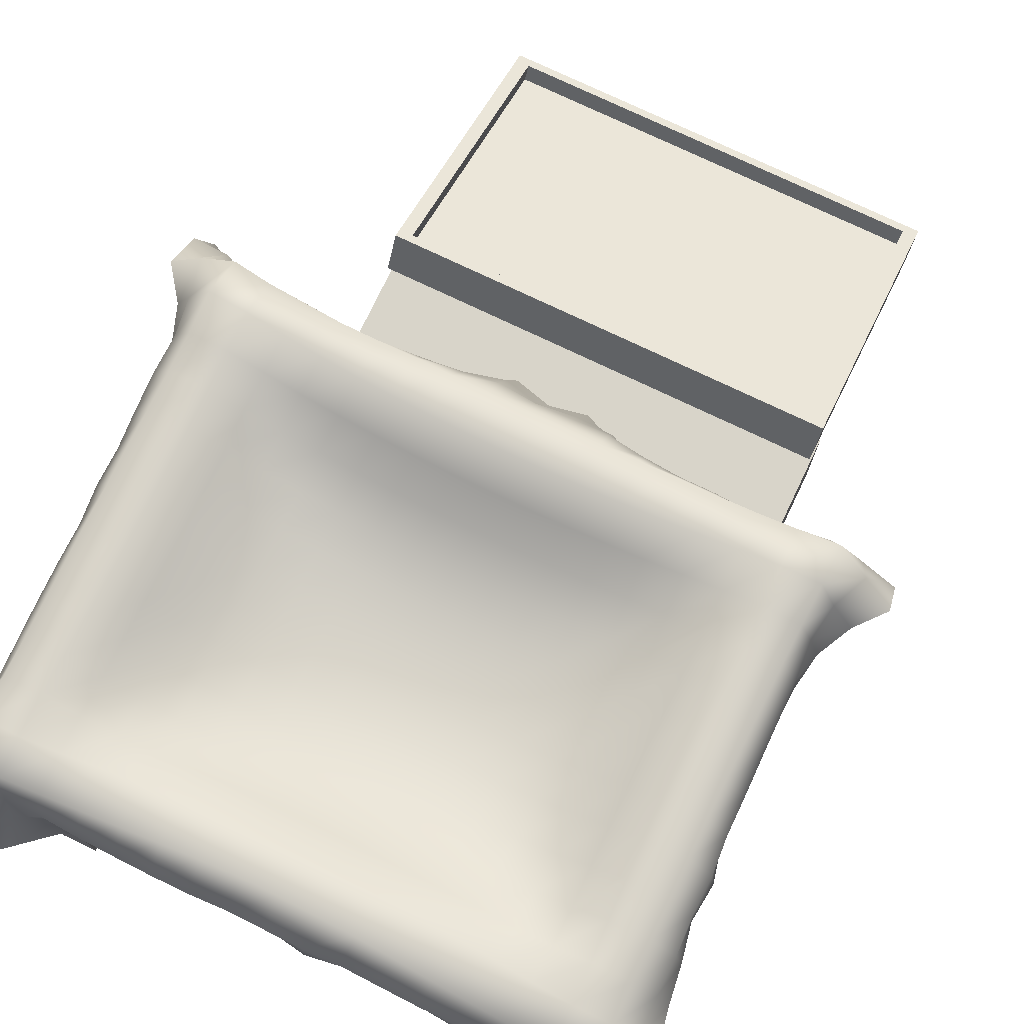
<metadata>
{"format":"obj","ext":"obj","renderer":"f3d","projection":"perspective","resolution":1024,"background":"white","views":[{"elev":75.5,"azim":25.5,"up":"+Y"}]}
</metadata>
<code>
g default
v -0.05875 1.503 -1.503
v -0.05875 1.503 -1.383
v -1.766 1.503 -1.503
v -1.766 1.503 -1.383
v -1.766 1.54 -1.503
v -1.766 1.54 -1.383
v -0.05875 1.54 -1.503
v -0.05875 1.54 -1.383
v -0.05875 1.503 -0.1221
v -0.05875 1.503 -0.002148
v -1.766 1.503 -0.1221
v -1.766 1.503 -0.002148
v -1.766 1.54 -0.1221
v -1.766 1.54 -0.002148
v -0.05875 1.54 -0.1221
v -0.05875 1.54 -0.002148
v -1.737 1.503 -0.002148
v -1.857 1.503 -0.002148
v -1.737 1.503 -1.502
v -1.857 1.503 -1.502
v -1.737 1.54 -1.502
v -1.857 1.54 -1.502
v -1.737 1.54 -0.002148
v -1.857 1.54 -0.002148
v 0 1.503 -0.002148
v -0.12 1.503 -0.002148
v 0 1.503 -1.502
v -0.12 1.503 -1.502
v 0 1.54 -1.502
v -0.12 1.54 -1.502
v 0 1.54 -0.002148
v -0.12 1.54 -0.002148
v 0 0 -1.506
v -0.12 0 -1.506
v 0 1.5 -1.506
v -0.12 1.5 -1.506
v 0 1.5 -1.386
v -0.12 1.5 -1.386
v 0 0 -1.386
v -0.12 0 -1.386
v -1.737 0 -0.12
v -1.857 0 -0.12
v -1.737 1.5 -0.12
v -1.857 1.5 -0.12
v -1.737 1.5 0
v -1.857 1.5 0
v -1.737 0 0
v -1.857 0 0
v 0 0 -0.12
v -0.12 0 -0.12
v 0 1.5 -0.12
v -0.12 1.5 -0.12
v 0 1.5 0
v -0.12 1.5 0
v 0 0 0
v -0.12 0 0
v -1.737 0 -1.506
v -1.857 0 -1.506
v -1.737 1.5 -1.506
v -1.857 1.5 -1.506
v -1.737 1.5 -1.386
v -1.857 1.5 -1.386
v -1.737 0 -1.386
v -1.857 0 -1.386
v -1.738 1.146 -1.437
v -1.855 1.146 -1.437
v -1.738 1.167 -1.437
v -1.855 1.167 -1.437
v -1.738 1.167 -0.009502
v -1.855 1.167 -0.009502
v -1.738 1.146 -0.009502
v -1.855 1.146 -0.009502
v -0.002034 1.146 -1.437
v -0.1193 1.146 -1.437
v -0.002034 1.167 -1.437
v -0.1193 1.167 -1.437
v -0.002034 1.167 -0.009502
v -0.1193 1.167 -0.009502
v -0.002034 1.146 -0.009502
v -0.1193 1.146 -0.009502
v 0.1143 1.001 -1.588
v 0.01616 1.034 -1.648
v -0.09807 1.062 -1.637
v -0.1443 1.067 -1.526
v -0.2633 1.077 -1.52
v -0.3609 1.078 -1.591
v -0.4792 1.082 -1.579
v -0.5977 1.089 -1.597
v -0.6949 1.101 -1.667
v -0.8069 1.112 -1.708
v -0.9243 1.105 -1.688
v -1.04 1.115 -1.716
v -1.151 1.103 -1.673
v -1.249 1.084 -1.605
v -1.362 1.075 -1.564
v -1.48 1.072 -1.584
v -1.593 1.07 -1.62
v -1.661 1.061 -1.523
v -1.776 1.042 -1.542
v -1.888 1.024 -1.578
v -1.963 1.005 -1.67
v 0.148 1.117 -1.581
v 0.04393 1.152 -1.629
v -0.06822 1.18 -1.627
v -0.1354 1.188 -1.532
v -0.2497 1.197 -1.542
v -0.357 1.201 -1.591
v -0.4738 1.204 -1.573
v -0.5914 1.21 -1.586
v -0.6921 1.222 -1.647
v -0.8082 1.228 -1.669
v -0.9243 1.221 -1.65
v -1.038 1.231 -1.678
v -1.146 1.217 -1.633
v -1.251 1.203 -1.577
v -1.367 1.197 -1.557
v -1.482 1.194 -1.587
v -1.597 1.193 -1.608
v -1.682 1.181 -1.529
v -1.796 1.163 -1.543
v -1.898 1.145 -1.596
v -1.984 1.125 -1.676
v 0.1793 1.232 -1.568
v 0.06954 1.274 -1.603
v -0.03866 1.302 -1.611
v -0.1232 1.312 -1.536
v -0.237 1.319 -1.557
v -0.3517 1.325 -1.581
v -0.4682 1.326 -1.565
v -0.5849 1.332 -1.575
v -0.6928 1.342 -1.62
v -0.8085 1.344 -1.625
v -0.9238 1.339 -1.612
v -1.037 1.348 -1.637
v -1.146 1.335 -1.601
v -1.257 1.326 -1.566
v -1.373 1.32 -1.557
v -1.488 1.317 -1.577
v -1.603 1.316 -1.591
v -1.704 1.305 -1.532
v -1.813 1.287 -1.549
v -1.903 1.268 -1.619
v -2.008 1.245 -1.674
v 0.214 1.346 -1.558
v 0.09934 1.39 -1.575
v -0.006915 1.426 -1.583
v -0.1127 1.437 -1.542
v -0.2287 1.444 -1.554
v -0.3469 1.448 -1.562
v -0.4638 1.451 -1.561
v -0.5789 1.456 -1.569
v -0.6936 1.463 -1.583
v -0.8086 1.462 -1.581
v -0.923 1.461 -1.578
v -1.037 1.465 -1.588
v -1.15 1.458 -1.576
v -1.264 1.451 -1.567
v -1.378 1.445 -1.558
v -1.493 1.441 -1.559
v -1.609 1.44 -1.569
v -1.722 1.431 -1.54
v -1.825 1.412 -1.573
v -1.926 1.39 -1.621
v -2.044 1.354 -1.634
v 0.225 1.421 -1.47
v 0.1266 1.484 -1.512
v 0.02765 1.563 -1.545
v -0.1025 1.566 -1.534
v -0.2248 1.567 -1.528
v -0.3437 1.568 -1.525
v -0.4612 1.57 -1.524
v -0.578 1.571 -1.522
v -0.6936 1.572 -1.519
v -0.8082 1.572 -1.519
v -0.923 1.572 -1.519
v -1.037 1.572 -1.52
v -1.152 1.571 -1.523
v -1.267 1.57 -1.526
v -1.383 1.568 -1.526
v -1.498 1.566 -1.528
v -1.615 1.563 -1.537
v -1.735 1.559 -1.548
v -1.855 1.552 -1.567
v -1.966 1.486 -1.552
v -2.059 1.408 -1.527
v 0.1489 1.366 -1.392
v 0.07769 1.468 -1.405
v 0.02386 1.584 -1.416
v -0.09728 1.581 -1.417
v -0.2204 1.58 -1.409
v -0.34 1.58 -1.401
v -0.4584 1.579 -1.395
v -0.5753 1.578 -1.39
v -0.6919 1.577 -1.386
v -0.8079 1.576 -1.385
v -0.9236 1.576 -1.385
v -1.039 1.577 -1.387
v -1.155 1.578 -1.39
v -1.271 1.581 -1.394
v -1.387 1.585 -1.4
v -1.505 1.589 -1.408
v -1.624 1.591 -1.421
v -1.747 1.595 -1.435
v -1.87 1.591 -1.445
v -1.942 1.482 -1.434
v -1.992 1.371 -1.432
v 0.09403 1.344 -1.287
v 0.05961 1.462 -1.29
v 0.01866 1.574 -1.29
v -0.1011 1.576 -1.293
v -0.2156 1.541 -1.295
v -0.3354 1.529 -1.29
v -0.4535 1.521 -1.285
v -0.5716 1.514 -1.282
v -0.6894 1.509 -1.28
v -0.8071 1.507 -1.279
v -0.9247 1.508 -1.279
v -1.042 1.51 -1.28
v -1.16 1.513 -1.282
v -1.278 1.517 -1.286
v -1.396 1.522 -1.293
v -1.514 1.533 -1.3
v -1.635 1.54 -1.311
v -1.749 1.581 -1.314
v -1.869 1.578 -1.315
v -1.927 1.475 -1.317
v -1.955 1.356 -1.319
v 0.07463 1.344 -1.167
v 0.06809 1.465 -1.169
v 0.01589 1.574 -1.169
v -0.1085 1.579 -1.171
v -0.2161 1.523 -1.175
v -0.328 1.476 -1.18
v -0.4475 1.458 -1.179
v -0.5672 1.448 -1.177
v -0.6868 1.443 -1.175
v -0.8063 1.44 -1.174
v -0.9258 1.44 -1.175
v -1.045 1.442 -1.176
v -1.165 1.445 -1.178
v -1.285 1.451 -1.182
v -1.405 1.46 -1.187
v -1.525 1.477 -1.192
v -1.641 1.519 -1.191
v -1.746 1.579 -1.191
v -1.87 1.576 -1.193
v -1.932 1.473 -1.196
v -1.94 1.352 -1.2
v 0.06527 1.346 -1.046
v 0.071 1.469 -1.048
v 0.01367 1.576 -1.049
v -0.1142 1.578 -1.051
v -0.2186 1.513 -1.055
v -0.3254 1.453 -1.06
v -0.4429 1.419 -1.062
v -0.5634 1.402 -1.062
v -0.6845 1.393 -1.062
v -0.8058 1.389 -1.062
v -0.9271 1.389 -1.062
v -1.048 1.391 -1.063
v -1.17 1.396 -1.066
v -1.291 1.406 -1.068
v -1.412 1.424 -1.071
v -1.53 1.458 -1.071
v -1.639 1.516 -1.07
v -1.744 1.578 -1.07
v -1.871 1.574 -1.072
v -1.929 1.468 -1.074
v -1.928 1.347 -1.079
v 0.05771 1.351 -0.9263
v 0.07233 1.473 -0.9291
v 0.01124 1.579 -0.9306
v -0.1189 1.577 -0.9325
v -0.2191 1.503 -0.9355
v -0.3259 1.441 -0.9388
v -0.4414 1.4 -0.9413
v -0.5614 1.375 -0.9425
v -0.6833 1.363 -0.9429
v -0.8058 1.357 -0.9432
v -0.9285 1.356 -0.9438
v -1.051 1.359 -0.9451
v -1.174 1.367 -0.9467
v -1.296 1.382 -0.9485
v -1.416 1.409 -0.9496
v -1.531 1.452 -0.9496
v -1.637 1.516 -0.9492
v -1.744 1.578 -0.9499
v -1.873 1.574 -0.9517
v -1.923 1.463 -0.9542
v -1.921 1.343 -0.9575
v 0.06181 1.354 -0.8075
v 0.07417 1.477 -0.8108
v 0.008514 1.581 -0.8127
v -0.1216 1.575 -0.814
v -0.2227 1.503 -0.8159
v -0.3273 1.437 -0.8178
v -0.4415 1.391 -0.8193
v -0.5611 1.363 -0.8205
v -0.6832 1.348 -0.8212
v -0.8063 1.34 -0.8219
v -0.9298 1.339 -0.8228
v -1.053 1.343 -0.824
v -1.176 1.354 -0.8254
v -1.298 1.372 -0.8267
v -1.417 1.403 -0.8277
v -1.531 1.451 -0.8285
v -1.637 1.517 -0.829
v -1.744 1.578 -0.8302
v -1.874 1.573 -0.8321
v -1.927 1.462 -0.8334
v -1.915 1.34 -0.8366
v 0.07049 1.358 -0.6892
v 0.07451 1.48 -0.6938
v 0.006708 1.583 -0.6945
v -0.1228 1.574 -0.6956
v -0.2238 1.501 -0.6964
v -0.3284 1.436 -0.6969
v -0.4423 1.39 -0.6972
v -0.5619 1.361 -0.6979
v -0.6841 1.346 -0.6988
v -0.8074 1.338 -0.6998
v -0.9311 1.337 -0.7009
v -1.055 1.341 -0.702
v -1.178 1.352 -0.7031
v -1.3 1.371 -0.7044
v -1.418 1.403 -0.7059
v -1.531 1.452 -0.7077
v -1.635 1.521 -0.7089
v -1.745 1.578 -0.7106
v -1.876 1.572 -0.7126
v -1.919 1.458 -0.7137
v -1.916 1.338 -0.7158
v 0.09708 1.363 -0.5744
v 0.08311 1.486 -0.5759
v 0.00501 1.582 -0.5767
v -0.123 1.574 -0.5772
v -0.2238 1.502 -0.5767
v -0.3288 1.438 -0.5759
v -0.4437 1.395 -0.5752
v -0.5639 1.371 -0.5757
v -0.686 1.357 -0.5769
v -0.809 1.35 -0.5782
v -0.9322 1.349 -0.5794
v -1.056 1.352 -0.5803
v -1.178 1.362 -0.5811
v -1.3 1.379 -0.5822
v -1.419 1.408 -0.5841
v -1.533 1.454 -0.5868
v -1.639 1.519 -0.5888
v -1.747 1.579 -0.5912
v -1.876 1.571 -0.5923
v -1.922 1.458 -0.5936
v -1.924 1.336 -0.5946
v 0.08518 1.362 -0.4573
v 0.07872 1.484 -0.4583
v 0.005691 1.581 -0.4583
v -0.1215 1.575 -0.458
v -0.2227 1.505 -0.4569
v -0.3293 1.445 -0.4547
v -0.4467 1.412 -0.4539
v -0.5674 1.394 -0.4554
v -0.689 1.384 -0.4573
v -0.8109 1.378 -0.459
v -0.9331 1.377 -0.4602
v -1.055 1.379 -0.4608
v -1.178 1.385 -0.461
v -1.299 1.398 -0.4613
v -1.419 1.421 -0.4627
v -1.535 1.46 -0.4656
v -1.643 1.52 -0.4686
v -1.75 1.581 -0.4709
v -1.876 1.57 -0.4726
v -1.922 1.457 -0.473
v -1.928 1.336 -0.474
v 0.1083 1.365 -0.34
v 0.08508 1.486 -0.3395
v 0.006218 1.579 -0.3394
v -0.1181 1.577 -0.3386
v -0.221 1.512 -0.3368
v -0.3336 1.466 -0.3341
v -0.453 1.448 -0.3368
v -0.5728 1.436 -0.3399
v -0.6928 1.428 -0.3424
v -0.8132 1.424 -0.3446
v -0.9339 1.422 -0.3459
v -1.055 1.423 -0.346
v -1.176 1.427 -0.3452
v -1.296 1.435 -0.3438
v -1.416 1.449 -0.3431
v -1.534 1.475 -0.3446
v -1.644 1.53 -0.3485
v -1.754 1.58 -0.3496
v -1.877 1.569 -0.3523
v -1.921 1.457 -0.352
v -1.931 1.335 -0.3534
v 0.1244 1.368 -0.222
v 0.08124 1.484 -0.2195
v 0.007345 1.578 -0.2195
v -0.1135 1.578 -0.2182
v -0.2248 1.531 -0.2167
v -0.3428 1.521 -0.2229
v -0.4604 1.509 -0.2287
v -0.5785 1.498 -0.2313
v -0.697 1.491 -0.2343
v -0.8156 1.488 -0.2375
v -0.9346 1.487 -0.2391
v -1.054 1.487 -0.2389
v -1.173 1.489 -0.2369
v -1.292 1.493 -0.2333
v -1.411 1.501 -0.23
v -1.529 1.514 -0.2271
v -1.645 1.54 -0.2278
v -1.76 1.579 -0.2265
v -1.878 1.569 -0.2301
v -1.913 1.456 -0.2306
v -1.948 1.337 -0.2336
v 0.1462 1.378 -0.1031
v 0.08249 1.482 -0.1031
v 0.008123 1.579 -0.09584
v -0.1108 1.584 -0.096
v -0.2322 1.582 -0.1042
v -0.3498 1.579 -0.1142
v -0.4675 1.575 -0.1232
v -0.5843 1.571 -0.13
v -0.7012 1.568 -0.1349
v -0.8182 1.566 -0.1396
v -0.9354 1.566 -0.1419
v -1.053 1.566 -0.1415
v -1.171 1.567 -0.1386
v -1.287 1.568 -0.1333
v -1.404 1.572 -0.1275
v -1.523 1.575 -0.1192
v -1.642 1.574 -0.1088
v -1.764 1.571 -0.1017
v -1.879 1.571 -0.1049
v -1.932 1.459 -0.113
v -2 1.358 -0.126
v 0.2194 1.432 -0.02287
v 0.1218 1.505 0.008648
v 0.01183 1.567 0.03078
v -0.1175 1.567 0.02177
v -0.2377 1.569 0.02082
v -0.3559 1.573 0.01403
v -0.4722 1.581 0.006865
v -0.5881 1.589 -0.001481
v -0.7051 1.595 -0.009289
v -0.8215 1.596 -0.01468
v -0.9361 1.595 -0.01851
v -1.052 1.595 -0.01839
v -1.168 1.592 -0.01391
v -1.283 1.59 -0.006878
v -1.4 1.587 0.000505
v -1.517 1.583 0.007215
v -1.636 1.578 0.01354
v -1.759 1.576 0.01992
v -1.885 1.566 0.02637
v -1.976 1.472 -0.006183
v -2.063 1.392 -0.0291
v 0.216 1.385 0.08542
v 0.09746 1.415 0.08713
v -0.01399 1.431 0.05458
v -0.1267 1.446 0.05078
v -0.2434 1.458 0.06968
v -0.3624 1.469 0.07621
v -0.4802 1.481 0.07706
v -0.5964 1.493 0.07427
v -0.71 1.504 0.0713
v -0.8241 1.509 0.07431
v -0.937 1.511 0.07314
v -1.05 1.513 0.07093
v -1.164 1.506 0.07519
v -1.279 1.497 0.07458
v -1.396 1.487 0.0713
v -1.513 1.476 0.06695
v -1.63 1.468 0.05923
v -1.746 1.457 0.05618
v -1.852 1.45 0.09627
v -1.909 1.379 0.02383
v -1.982 1.305 -0.03954
v 0.1905 1.276 0.1241
v 0.07663 1.292 0.09995
v -0.02539 1.31 0.04209
v -0.1429 1.323 0.0424
v -0.2542 1.336 0.07929
v -0.3728 1.347 0.07696
v -0.4905 1.357 0.06786
v -0.6051 1.37 0.04536
v -0.7195 1.385 0.02869
v -0.826 1.382 0.08021
v -0.9405 1.386 0.06166
v -1.049 1.397 0.01891
v -1.156 1.381 0.06433
v -1.271 1.376 0.04597
v -1.387 1.369 0.03282
v -1.503 1.357 0.04103
v -1.62 1.345 0.04375
v -1.73 1.337 0.08742
v -1.821 1.348 0.161
v -1.862 1.28 0.07442
v -1.917 1.21 -0.00397
v 0.1757 1.155 0.1223
v 0.06166 1.172 0.09162
v -0.03786 1.19 0.02905
v -0.1557 1.202 0.04197
v -0.2664 1.214 0.08398
v -0.3822 1.226 0.05895
v -0.4994 1.238 0.04157
v -0.6113 1.257 0.001776
v -0.7308 1.268 -0.002979
v -0.8273 1.261 0.06788
v -0.9385 1.27 0.02442
v -1.047 1.284 -0.02288
v -1.147 1.262 0.03812
v -1.259 1.264 -0.002366
v -1.378 1.256 -0.01132
v -1.493 1.237 0.01885
v -1.606 1.224 0.06125
v -1.698 1.233 0.1414
v -1.787 1.25 0.221
v -1.81 1.182 0.125
v -1.857 1.113 0.03836
v -0.1683 0 -2.154
v -1.668 0 -2.154
v -0.1683 0.4033 -2.154
v -1.668 0.4033 -2.154
v -0.1683 0.4033 -1.506
v -1.668 0.4033 -1.506
v -0.1683 0 -1.506
v -1.668 0 -1.506
v -0.1725 -0.03584 -2.998
v -1.673 -0.03584 -2.998
v -0.1725 0.09773 -3.068
v -1.673 0.09773 -3.068
v -0.1725 0.5856 -2.136
v -1.673 0.5856 -2.136
v -0.1725 0.452 -2.066
v -1.673 0.452 -2.066
v -0.2191 0.1129 -3.039
v -1.626 0.1129 -3.039
v -1.626 0.5704 -2.165
v -0.2191 0.5704 -2.165
v -0.2191 0.05767 -3.01
v -1.626 0.05767 -3.01
v -1.626 0.5152 -2.136
v -0.2191 0.5152 -2.136
v -0.07057 -0.005974 -1.85
v -1.883 -0.005974 -1.85
v -0.07057 -0.005974 -0.03748
v -1.883 -0.005974 -0.03748
g MerchantStall_01
f 1 2 4 3
f 3 4 6 5
f 5 6 8 7
f 7 8 2 1
f 2 8 6 4
f 7 1 3 5
f 9 10 12 11
f 11 12 14 13
f 13 14 16 15
f 15 16 10 9
f 10 16 14 12
f 15 9 11 13
f 17 18 20 19
f 19 20 22 21
f 21 22 24 23
f 23 24 18 17
f 18 24 22 20
f 23 17 19 21
f 25 26 28 27
f 27 28 30 29
f 29 30 32 31
f 31 32 26 25
f 26 32 30 28
f 31 25 27 29
f 33 34 36 35
f 35 36 38 37
f 37 38 40 39
f 39 40 34 33
f 34 40 38 36
f 39 33 35 37
f 41 42 44 43
f 43 44 46 45
f 45 46 48 47
f 47 48 42 41
f 42 48 46 44
f 47 41 43 45
f 49 50 52 51
f 51 52 54 53
f 53 54 56 55
f 55 56 50 49
f 50 56 54 52
f 55 49 51 53
f 57 58 60 59
f 59 60 62 61
f 61 62 64 63
f 63 64 58 57
f 58 64 62 60
f 63 57 59 61
f 65 66 68 67
f 67 68 70 69
f 69 70 72 71
f 71 72 66 65
f 66 72 70 68
f 71 65 67 69
f 73 74 76 75
f 75 76 78 77
f 77 78 80 79
f 79 80 74 73
f 74 80 78 76
f 79 73 75 77
f 81 82 103 102
f 82 83 104 103
f 83 84 105 104
f 84 85 106 105
f 85 86 107 106
f 86 87 108 107
f 87 88 109 108
f 88 89 110 109
f 89 90 111 110
f 90 91 112 111
f 91 92 113 112
f 92 93 114 113
f 93 94 115 114
f 94 95 116 115
f 95 96 117 116
f 96 97 118 117
f 97 98 119 118
f 98 99 120 119
f 99 100 121 120
f 100 101 122 121
f 102 103 124 123
f 103 104 125 124
f 104 105 126 125
f 105 106 127 126
f 106 107 128 127
f 107 108 129 128
f 108 109 130 129
f 109 110 131 130
f 110 111 132 131
f 111 112 133 132
f 112 113 134 133
f 113 114 135 134
f 114 115 136 135
f 115 116 137 136
f 116 117 138 137
f 117 118 139 138
f 118 119 140 139
f 119 120 141 140
f 120 121 142 141
f 121 122 143 142
f 123 124 145 144
f 124 125 146 145
f 125 126 147 146
f 126 127 148 147
f 127 128 149 148
f 128 129 150 149
f 129 130 151 150
f 130 131 152 151
f 131 132 153 152
f 132 133 154 153
f 133 134 155 154
f 134 135 156 155
f 135 136 157 156
f 136 137 158 157
f 137 138 159 158
f 138 139 160 159
f 139 140 161 160
f 140 141 162 161
f 141 142 163 162
f 142 143 164 163
f 144 145 166 165
f 145 146 167 166
f 146 147 168 167
f 147 148 169 168
f 148 149 170 169
f 149 150 171 170
f 150 151 172 171
f 151 152 173 172
f 152 153 174 173
f 153 154 175 174
f 154 155 176 175
f 155 156 177 176
f 156 157 178 177
f 157 158 179 178
f 158 159 180 179
f 159 160 181 180
f 160 161 182 181
f 161 162 183 182
f 162 163 184 183
f 163 164 185 184
f 165 166 187 186
f 166 167 188 187
f 167 168 189 188
f 168 169 190 189
f 169 170 191 190
f 170 171 192 191
f 171 172 193 192
f 172 173 194 193
f 173 174 195 194
f 174 175 196 195
f 175 176 197 196
f 176 177 198 197
f 177 178 199 198
f 178 179 200 199
f 179 180 201 200
f 180 181 202 201
f 181 182 203 202
f 182 183 204 203
f 183 184 205 204
f 184 185 206 205
f 186 187 208 207
f 187 188 209 208
f 188 189 210 209
f 189 190 211 210
f 190 191 212 211
f 191 192 213 212
f 192 193 214 213
f 193 194 215 214
f 194 195 216 215
f 195 196 217 216
f 196 197 218 217
f 197 198 219 218
f 198 199 220 219
f 199 200 221 220
f 200 201 222 221
f 201 202 223 222
f 202 203 224 223
f 203 204 225 224
f 204 205 226 225
f 205 206 227 226
f 207 208 229 228
f 208 209 230 229
f 209 210 231 230
f 210 211 232 231
f 211 212 233 232
f 212 213 234 233
f 213 214 235 234
f 214 215 236 235
f 215 216 237 236
f 216 217 238 237
f 217 218 239 238
f 218 219 240 239
f 219 220 241 240
f 220 221 242 241
f 221 222 243 242
f 222 223 244 243
f 223 224 245 244
f 224 225 246 245
f 225 226 247 246
f 226 227 248 247
f 228 229 250 249
f 229 230 251 250
f 230 231 252 251
f 231 232 253 252
f 232 233 254 253
f 233 234 255 254
f 234 235 256 255
f 235 236 257 256
f 236 237 258 257
f 237 238 259 258
f 238 239 260 259
f 239 240 261 260
f 240 241 262 261
f 241 242 263 262
f 242 243 264 263
f 243 244 265 264
f 244 245 266 265
f 245 246 267 266
f 246 247 268 267
f 247 248 269 268
f 249 250 271 270
f 250 251 272 271
f 251 252 273 272
f 252 253 274 273
f 253 254 275 274
f 254 255 276 275
f 255 256 277 276
f 256 257 278 277
f 257 258 279 278
f 258 259 280 279
f 259 260 281 280
f 260 261 282 281
f 261 262 283 282
f 262 263 284 283
f 263 264 285 284
f 264 265 286 285
f 265 266 287 286
f 266 267 288 287
f 267 268 289 288
f 268 269 290 289
f 270 271 292 291
f 271 272 293 292
f 272 273 294 293
f 273 274 295 294
f 274 275 296 295
f 275 276 297 296
f 276 277 298 297
f 277 278 299 298
f 278 279 300 299
f 279 280 301 300
f 280 281 302 301
f 281 282 303 302
f 282 283 304 303
f 283 284 305 304
f 284 285 306 305
f 285 286 307 306
f 286 287 308 307
f 287 288 309 308
f 288 289 310 309
f 289 290 311 310
f 291 292 313 312
f 292 293 314 313
f 293 294 315 314
f 294 295 316 315
f 295 296 317 316
f 296 297 318 317
f 297 298 319 318
f 298 299 320 319
f 299 300 321 320
f 300 301 322 321
f 301 302 323 322
f 302 303 324 323
f 303 304 325 324
f 304 305 326 325
f 305 306 327 326
f 306 307 328 327
f 307 308 329 328
f 308 309 330 329
f 309 310 331 330
f 310 311 332 331
f 312 313 334 333
f 313 314 335 334
f 314 315 336 335
f 315 316 337 336
f 316 317 338 337
f 317 318 339 338
f 318 319 340 339
f 319 320 341 340
f 320 321 342 341
f 321 322 343 342
f 322 323 344 343
f 323 324 345 344
f 324 325 346 345
f 325 326 347 346
f 326 327 348 347
f 327 328 349 348
f 328 329 350 349
f 329 330 351 350
f 330 331 352 351
f 331 332 353 352
f 333 334 355 354
f 334 335 356 355
f 335 336 357 356
f 336 337 358 357
f 337 338 359 358
f 338 339 360 359
f 339 340 361 360
f 340 341 362 361
f 341 342 363 362
f 342 343 364 363
f 343 344 365 364
f 344 345 366 365
f 345 346 367 366
f 346 347 368 367
f 347 348 369 368
f 348 349 370 369
f 349 350 371 370
f 350 351 372 371
f 351 352 373 372
f 352 353 374 373
f 354 355 376 375
f 355 356 377 376
f 356 357 378 377
f 357 358 379 378
f 358 359 380 379
f 359 360 381 380
f 360 361 382 381
f 361 362 383 382
f 362 363 384 383
f 363 364 385 384
f 364 365 386 385
f 365 366 387 386
f 366 367 388 387
f 367 368 389 388
f 368 369 390 389
f 369 370 391 390
f 370 371 392 391
f 371 372 393 392
f 372 373 394 393
f 373 374 395 394
f 375 376 397 396
f 376 377 398 397
f 377 378 399 398
f 378 379 400 399
f 379 380 401 400
f 380 381 402 401
f 381 382 403 402
f 382 383 404 403
f 383 384 405 404
f 384 385 406 405
f 385 386 407 406
f 386 387 408 407
f 387 388 409 408
f 388 389 410 409
f 389 390 411 410
f 390 391 412 411
f 391 392 413 412
f 392 393 414 413
f 393 394 415 414
f 394 395 416 415
f 396 397 418 417
f 397 398 419 418
f 398 399 420 419
f 399 400 421 420
f 400 401 422 421
f 401 402 423 422
f 402 403 424 423
f 403 404 425 424
f 404 405 426 425
f 405 406 427 426
f 406 407 428 427
f 407 408 429 428
f 408 409 430 429
f 409 410 431 430
f 410 411 432 431
f 411 412 433 432
f 412 413 434 433
f 413 414 435 434
f 414 415 436 435
f 415 416 437 436
f 417 418 439 438
f 418 419 440 439
f 419 420 441 440
f 420 421 442 441
f 421 422 443 442
f 422 423 444 443
f 423 424 445 444
f 424 425 446 445
f 425 426 447 446
f 426 427 448 447
f 427 428 449 448
f 428 429 450 449
f 429 430 451 450
f 430 431 452 451
f 431 432 453 452
f 432 433 454 453
f 433 434 455 454
f 434 435 456 455
f 435 436 457 456
f 436 437 458 457
f 438 439 460 459
f 439 440 461 460
f 440 441 462 461
f 441 442 463 462
f 442 443 464 463
f 443 444 465 464
f 444 445 466 465
f 445 446 467 466
f 446 447 468 467
f 447 448 469 468
f 448 449 470 469
f 449 450 471 470
f 450 451 472 471
f 451 452 473 472
f 452 453 474 473
f 453 454 475 474
f 454 455 476 475
f 455 456 477 476
f 456 457 478 477
f 457 458 479 478
f 459 460 481 480
f 460 461 482 481
f 461 462 483 482
f 462 463 484 483
f 463 464 485 484
f 464 465 486 485
f 465 466 487 486
f 466 467 488 487
f 467 468 489 488
f 468 469 490 489
f 469 470 491 490
f 470 471 492 491
f 471 472 493 492
f 472 473 494 493
f 473 474 495 494
f 474 475 496 495
f 475 476 497 496
f 476 477 498 497
f 477 478 499 498
f 478 479 500 499
f 480 481 502 501
f 481 482 503 502
f 482 483 504 503
f 483 484 505 504
f 484 485 506 505
f 485 486 507 506
f 486 487 508 507
f 487 488 509 508
f 488 489 510 509
f 489 490 511 510
f 490 491 512 511
f 491 492 513 512
f 492 493 514 513
f 493 494 515 514
f 494 495 516 515
f 495 496 517 516
f 496 497 518 517
f 497 498 519 518
f 498 499 520 519
f 499 500 521 520
f 522 523 525 524
f 524 525 527 526
f 526 527 529 528
f 528 529 523 522
f 523 529 527 525
f 528 522 524 526
f 530 531 533 532
f 542 543 544 545
f 534 535 537 536
f 536 537 531 530
f 531 537 535 533
f 536 530 532 534
f 532 533 539 538
f 533 535 540 539
f 535 534 541 540
f 534 532 538 541
f 538 539 543 542
f 539 540 544 543
f 540 541 545 544
f 541 538 542 545
f 546 547 549 548

</code>
